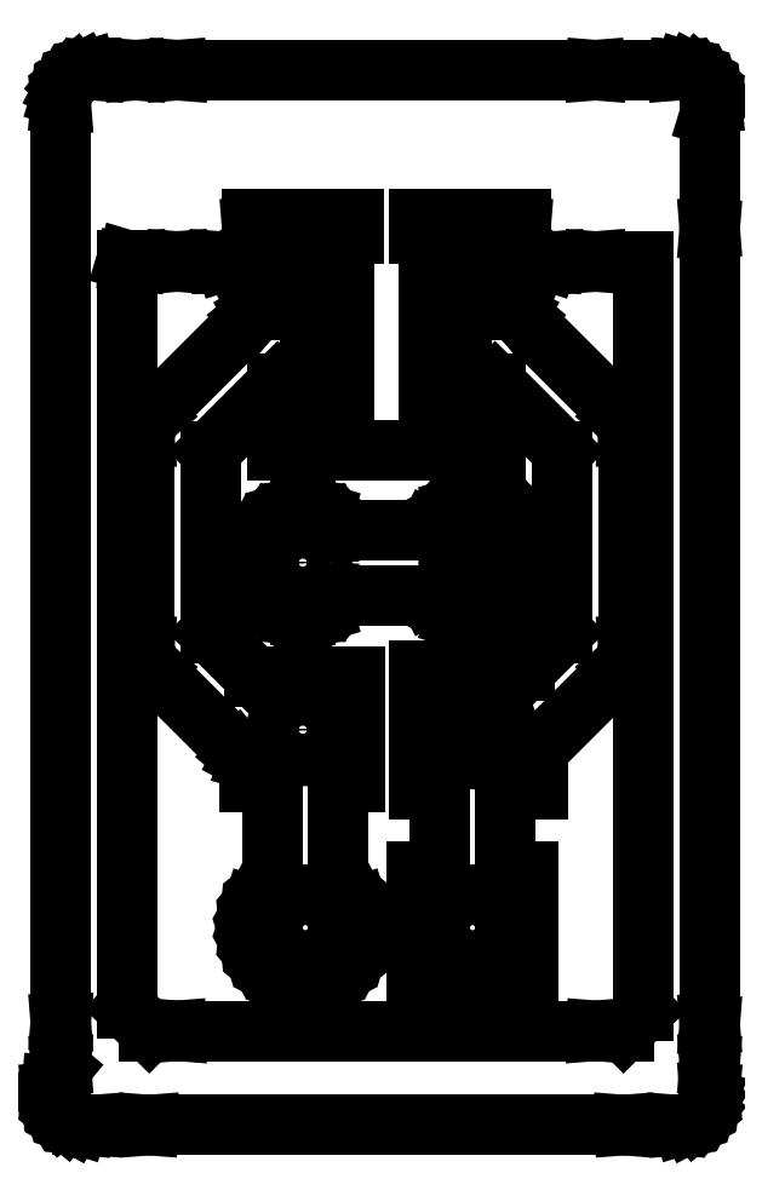
<metadata>
{"format":"dxf","ext":"dxf","renderer":"ezdxf+matplotlib","layout":"modelspace","background":"white","min_lineweight":24,"dpi":150}
</metadata>
<code>
0
SECTION
2
ENTITIES
0
LINE
8
BLACK
10
153
20
-100.5
11
153.1
21
-100.5
0
LINE
8
BLACK
10
153.1
20
-100.5
11
153.1
21
-100.5
0
LINE
8
BLACK
10
153.1
20
-100.5
11
153.1
21
-100.5
0
LINE
8
BLACK
10
153.1
20
-100.5
11
153.2
21
-100.5
0
LINE
8
BLACK
10
153.2
20
-100.5
11
153.3
21
-100.5
0
LINE
8
BLACK
10
153.3
20
-100.5
11
153.4
21
-100.6
0
LINE
8
BLACK
10
153.4
20
-100.6
11
153.5
21
-100.7
0
LINE
8
BLACK
10
153.5
20
-100.7
11
153.5
21
-100.8
0
LINE
8
BLACK
10
153.5
20
-100.8
11
153.5
21
-100.9
0
LINE
8
BLACK
10
153.5
20
-100.9
11
153.5
21
-101
0
LINE
8
BLACK
10
153.5
20
-101
11
153.5
21
-101.1
0
LINE
8
BLACK
10
153.5
20
-101.1
11
153.5
21
-101.2
0
LINE
8
BLACK
10
153.5
20
-101.2
11
153.5
21
-102.8
0
LINE
8
BLACK
10
153.5
20
-102.8
11
153.5
21
-102.9
0
LINE
8
BLACK
10
153.5
20
-102.9
11
153.5
21
-102.9
0
LINE
8
BLACK
10
153.5
20
-102.9
11
153.5
21
-114.9
0
LINE
8
BLACK
10
153.5
20
-114.9
11
153.5
21
-115
0
LINE
8
BLACK
10
153.5
20
-115
11
153.5
21
-115
0
LINE
8
BLACK
10
153.5
20
-115
11
153.5
21
-115.5
0
LINE
8
BLACK
10
153.5
20
-115.5
11
153.5
21
-115.6
0
LINE
8
BLACK
10
153.5
20
-115.6
11
153.5
21
-115.6
0
LINE
8
BLACK
10
153.5
20
-115.6
11
153.5
21
-116
0
LINE
8
BLACK
10
153.5
20
-116
11
153.5
21
-116
0
LINE
8
BLACK
10
153.5
20
-116
11
153.5
21
-116.1
0
LINE
8
BLACK
10
153.5
20
-116.1
11
153.5
21
-116.2
0
LINE
8
BLACK
10
153.5
20
-116.2
11
153.4
21
-116.3
0
LINE
8
BLACK
10
153.4
20
-116.3
11
153.4
21
-116.4
0
LINE
8
BLACK
10
153.4
20
-116.4
11
153.3
21
-116.4
0
LINE
8
BLACK
10
153.3
20
-116.4
11
153.2
21
-116.5
0
LINE
8
BLACK
10
153.2
20
-116.5
11
153.1
21
-116.5
0
LINE
8
BLACK
10
153.1
20
-116.5
11
153
21
-116.5
0
LINE
8
BLACK
10
153
20
-116.5
11
153
21
-116.5
0
LINE
8
BLACK
10
153
20
-116.5
11
153
21
-116.5
0
LINE
8
BLACK
10
153
20
-116.5
11
152.2
21
-116.5
0
LINE
8
BLACK
10
152.2
20
-116.5
11
152.2
21
-116.5
0
LINE
8
BLACK
10
152.2
20
-116.5
11
152.2
21
-116.5
0
LINE
8
BLACK
10
152.2
20
-116.5
11
152.2
21
-116.5
0
LINE
8
BLACK
10
152.2
20
-116.5
11
145
21
-116.5
0
LINE
8
BLACK
10
145
20
-116.5
11
145
21
-116.5
0
LINE
8
BLACK
10
145
20
-116.5
11
145
21
-116.5
0
LINE
8
BLACK
10
145
20
-116.5
11
144.2
21
-116.5
0
LINE
8
BLACK
10
144.2
20
-116.5
11
144.1
21
-116.5
0
LINE
8
BLACK
10
144.1
20
-116.5
11
144.1
21
-116.5
0
LINE
8
BLACK
10
144.1
20
-116.5
11
144
21
-116.5
0
LINE
8
BLACK
10
144
20
-116.5
11
143.9
21
-116.5
0
LINE
8
BLACK
10
143.9
20
-116.5
11
143.8
21
-116.5
0
LINE
8
BLACK
10
143.8
20
-116.5
11
143.7
21
-116.4
0
LINE
8
BLACK
10
143.7
20
-116.4
11
143.6
21
-116.4
0
LINE
8
BLACK
10
143.6
20
-116.4
11
143.6
21
-116.3
0
LINE
8
BLACK
10
143.6
20
-116.3
11
143.5
21
-116.2
0
LINE
8
BLACK
10
143.5
20
-116.2
11
143.5
21
-116.1
0
LINE
8
BLACK
10
143.5
20
-116.1
11
143.5
21
-116
0
LINE
8
BLACK
10
143.5
20
-116
11
143.5
21
-115.9
0
LINE
8
BLACK
10
143.5
20
-115.9
11
143.5
21
-115.8
0
LINE
8
BLACK
10
143.5
20
-115.8
11
143.6
21
-115.7
0
LINE
8
BLACK
10
143.6
20
-115.7
11
143.6
21
-115.6
0
LINE
8
BLACK
10
143.6
20
-115.6
11
143.6
21
-115.6
0
LINE
8
BLACK
10
143.6
20
-115.6
11
143.6
21
-115.6
0
LINE
8
BLACK
10
143.6
20
-115.6
11
143.6
21
-115.6
0
LINE
8
BLACK
10
143.6
20
-115.6
11
143.6
21
-115.5
0
LINE
8
BLACK
10
143.6
20
-115.5
11
143.6
21
-115
0
LINE
8
BLACK
10
143.6
20
-115
11
143.6
21
-115
0
LINE
8
BLACK
10
143.6
20
-115
11
143.6
21
-114.9
0
LINE
8
BLACK
10
143.6
20
-114.9
11
143.6
21
-114.9
0
LINE
8
BLACK
10
143.6
20
-114.9
11
143.6
21
-101
0
LINE
8
BLACK
10
143.6
20
-101
11
143.6
21
-101
0
LINE
8
BLACK
10
143.6
20
-101
11
143.7
21
-100.9
0
LINE
8
BLACK
10
143.7
20
-100.9
11
143.7
21
-100.8
0
LINE
8
BLACK
10
143.7
20
-100.8
11
143.7
21
-100.7
0
LINE
8
BLACK
10
143.7
20
-100.7
11
143.8
21
-100.6
0
LINE
8
BLACK
10
143.8
20
-100.6
11
143.9
21
-100.5
0
LINE
8
BLACK
10
143.9
20
-100.5
11
144
21
-100.5
0
LINE
8
BLACK
10
144
20
-100.5
11
144
21
-100.5
0
LINE
8
BLACK
10
144
20
-100.5
11
144.1
21
-100.5
0
LINE
8
BLACK
10
144.1
20
-100.5
11
144.1
21
-100.5
0
LINE
8
BLACK
10
144.1
20
-100.5
11
144.2
21
-100.5
0
LINE
8
BLACK
10
144.2
20
-100.5
11
144.8
21
-100.5
0
LINE
8
BLACK
10
144.8
20
-100.5
11
144.8
21
-100.5
0
LINE
8
BLACK
10
144.8
20
-100.5
11
144.8
21
-100.5
0
LINE
8
BLACK
10
144.8
20
-100.5
11
145.4
21
-100.5
0
LINE
8
BLACK
10
145.4
20
-100.5
11
145.4
21
-100.5
0
LINE
8
BLACK
10
145.4
20
-100.5
11
145.4
21
-100.5
0
LINE
8
BLACK
10
145.4
20
-100.5
11
151.7
21
-100.5
0
LINE
8
BLACK
10
151.7
20
-100.5
11
151.8
21
-100.5
0
LINE
8
BLACK
10
151.8
20
-100.5
11
151.8
21
-100.5
0
LINE
8
BLACK
10
151.8
20
-100.5
11
153
21
-100.5
0
LINE
8
BLACK
10
153
20
-100.5
11
153
21
-100.5
0
LINE
8
BLACK
10
144.8
20
-103.4
11
144.7
21
-103.4
0
LINE
8
BLACK
10
144.7
20
-103.4
11
144.6
21
-103.4
0
LINE
8
BLACK
10
144.6
20
-103.4
11
144.6
21
-114.7
0
LINE
8
BLACK
10
144.6
20
-114.7
11
145
21
-115.1
0
LINE
8
BLACK
10
145
20
-115.1
11
145.4
21
-115.1
0
LINE
8
BLACK
10
145.4
20
-115.1
11
145.4
21
-115.1
0
LINE
8
BLACK
10
145.4
20
-115.1
11
145.4
21
-115.1
0
LINE
8
BLACK
10
145.4
20
-115.1
11
151.7
21
-115.1
0
LINE
8
BLACK
10
151.7
20
-115.1
11
151.8
21
-115.1
0
LINE
8
BLACK
10
151.8
20
-115.1
11
151.8
21
-115.1
0
LINE
8
BLACK
10
151.8
20
-115.1
11
152.2
21
-115.1
0
LINE
8
BLACK
10
152.2
20
-115.1
11
152.5
21
-114.8
0
LINE
8
BLACK
10
152.5
20
-114.8
11
152.5
21
-103.4
0
LINE
8
BLACK
10
152.5
20
-103.4
11
151.8
21
-103.4
0
LINE
8
BLACK
10
151.8
20
-103.4
11
151.8
21
-103.4
0
LINE
8
BLACK
10
151.8
20
-103.4
11
151.7
21
-103.4
0
LINE
8
BLACK
10
151.7
20
-103.4
11
151.2
21
-103.4
0
LINE
8
BLACK
10
151.2
20
-103.4
11
151.1
21
-103.4
0
LINE
8
BLACK
10
151.1
20
-103.4
11
151
21
-103.4
0
LINE
8
BLACK
10
151
20
-103.4
11
150.9
21
-103.3
0
LINE
8
BLACK
10
150.9
20
-103.3
11
150.9
21
-103.3
0
LINE
8
BLACK
10
150.9
20
-103.3
11
150.8
21
-103.2
0
LINE
8
BLACK
10
150.8
20
-103.2
11
150.7
21
-103.1
0
LINE
8
BLACK
10
150.7
20
-103.1
11
150.7
21
-103.1
0
LINE
8
BLACK
10
150.7
20
-103.1
11
150.7
21
-103.1
0
LINE
8
BLACK
10
150.7
20
-103.1
11
150.6
21
-103
0
LINE
8
BLACK
10
150.6
20
-103
11
150.6
21
-102.9
0
LINE
8
BLACK
10
150.6
20
-102.9
11
150.6
21
-102.8
0
LINE
8
BLACK
10
150.6
20
-102.8
11
150.6
21
-102.7
0
LINE
8
BLACK
10
150.6
20
-102.7
11
149.1
21
-102.7
0
LINE
8
BLACK
10
149.1
20
-102.7
11
149.1
21
-103
0
LINE
8
BLACK
10
149.1
20
-103
11
149.2
21
-103
0
LINE
8
BLACK
10
149.2
20
-103
11
149.2
21
-106.2
0
LINE
8
BLACK
10
149.2
20
-106.2
11
147.9
21
-106.2
0
LINE
8
BLACK
10
147.9
20
-106.2
11
147.9
21
-103
0
LINE
8
BLACK
10
147.9
20
-103
11
148.1
21
-103
0
LINE
8
BLACK
10
148.1
20
-103
11
148.1
21
-102.7
0
LINE
8
BLACK
10
148.1
20
-102.7
11
146.6
21
-102.7
0
LINE
8
BLACK
10
146.6
20
-102.7
11
146.6
21
-102.8
0
LINE
8
BLACK
10
146.6
20
-102.8
11
146.6
21
-102.9
0
LINE
8
BLACK
10
146.6
20
-102.9
11
146.5
21
-103
0
LINE
8
BLACK
10
146.5
20
-103
11
146.5
21
-103.1
0
LINE
8
BLACK
10
146.5
20
-103.1
11
146.5
21
-103.1
0
LINE
8
BLACK
10
146.5
20
-103.1
11
146.4
21
-103.2
0
LINE
8
BLACK
10
146.4
20
-103.2
11
146.3
21
-103.3
0
LINE
8
BLACK
10
146.3
20
-103.3
11
146.2
21
-103.3
0
LINE
8
BLACK
10
146.2
20
-103.3
11
146.1
21
-103.4
0
LINE
8
BLACK
10
146.1
20
-103.4
11
146.1
21
-103.4
0
LINE
8
BLACK
10
146.1
20
-103.4
11
146.1
21
-103.4
0
LINE
8
BLACK
10
146.1
20
-103.4
11
146
21
-103.4
0
LINE
8
BLACK
10
146
20
-103.4
11
145.4
21
-103.4
0
LINE
8
BLACK
10
145.4
20
-103.4
11
145.4
21
-103.4
0
LINE
8
BLACK
10
145.4
20
-103.4
11
145.4
21
-103.4
0
LINE
8
BLACK
10
145.4
20
-103.4
11
144.8
21
-103.4
0
LINE
8
BLACK
10
144.8
20
-103.4
11
144.8
21
-103.4
0
LINE
8
BLACK
10
150.2
20
-104.1
11
150.3
21
-104.1
0
LINE
8
BLACK
10
150.3
20
-104.1
11
150.3
21
-104.1
0
LINE
8
BLACK
10
150.3
20
-104.1
11
150.3
21
-104.1
0
LINE
8
BLACK
10
150.3
20
-104.1
11
150.4
21
-104.1
0
LINE
8
BLACK
10
150.4
20
-104.1
11
150.5
21
-104.1
0
LINE
8
BLACK
10
150.5
20
-104.1
11
150.6
21
-104.2
0
LINE
8
BLACK
10
150.6
20
-104.2
11
150.7
21
-104.2
0
LINE
8
BLACK
10
150.7
20
-104.2
11
150.7
21
-104.3
0
LINE
8
BLACK
10
150.7
20
-104.3
11
152.1
21
-105.7
0
LINE
8
BLACK
10
152.1
20
-105.7
11
152.1
21
-105.7
0
LINE
8
BLACK
10
152.1
20
-105.7
11
152.2
21
-105.8
0
LINE
8
BLACK
10
152.2
20
-105.8
11
152.2
21
-105.9
0
LINE
8
BLACK
10
152.2
20
-105.9
11
152.3
21
-105.9
0
LINE
8
BLACK
10
152.3
20
-105.9
11
152.3
21
-106
0
LINE
8
BLACK
10
152.3
20
-106
11
152.3
21
-106.1
0
LINE
8
BLACK
10
152.3
20
-106.1
11
152.3
21
-109.2
0
LINE
8
BLACK
10
152.3
20
-109.2
11
152.3
21
-109.2
0
LINE
8
BLACK
10
152.3
20
-109.2
11
152.3
21
-109.2
0
LINE
8
BLACK
10
152.3
20
-109.2
11
152.3
21
-109.2
0
LINE
8
BLACK
10
152.3
20
-109.2
11
152.3
21
-109.3
0
LINE
8
BLACK
10
152.3
20
-109.3
11
152.2
21
-109.4
0
LINE
8
BLACK
10
152.2
20
-109.4
11
152.2
21
-109.5
0
LINE
8
BLACK
10
152.2
20
-109.5
11
152.1
21
-109.6
0
LINE
8
BLACK
10
152.1
20
-109.6
11
152.1
21
-109.6
0
LINE
8
BLACK
10
152.1
20
-109.6
11
150.9
21
-110.8
0
LINE
8
BLACK
10
150.9
20
-110.8
11
150.9
21
-111.4
0
LINE
8
BLACK
10
150.9
20
-111.4
11
150.4
21
-111.4
0
LINE
8
BLACK
10
150.4
20
-111.4
11
150.4
21
-112.7
0
LINE
8
BLACK
10
150.4
20
-112.7
11
150.8
21
-112.7
0
LINE
8
BLACK
10
150.8
20
-112.7
11
150.8
21
-114.3
0
LINE
8
BLACK
10
150.8
20
-114.3
11
149.1
21
-114.3
0
LINE
8
BLACK
10
149.1
20
-114.3
11
149.1
21
-112.7
0
LINE
8
BLACK
10
149.1
20
-112.7
11
149.4
21
-112.7
0
LINE
8
BLACK
10
149.4
20
-112.7
11
149.4
21
-111.4
0
LINE
8
BLACK
10
149.4
20
-111.4
11
149.1
21
-111.4
0
LINE
8
BLACK
10
149.1
20
-111.4
11
149.1
21
-109.6
0
LINE
8
BLACK
10
149.1
20
-109.6
11
150.7
21
-109.6
0
LINE
8
BLACK
10
150.7
20
-109.6
11
151.3
21
-109
0
LINE
8
BLACK
10
151.3
20
-109
11
151.3
21
-106.3
0
LINE
8
BLACK
10
151.3
20
-106.3
11
150.2
21
-105.2
0
LINE
8
BLACK
10
150.2
20
-105.2
11
150.2
21
-106.2
0
LINE
8
BLACK
10
150.2
20
-106.2
11
149.7
21
-106.2
0
LINE
8
BLACK
10
149.7
20
-106.2
11
149.7
21
-105
0
LINE
8
BLACK
10
149.7
20
-105
11
149.7
21
-105
0
LINE
8
BLACK
10
149.7
20
-105
11
149.6
21
-105
0
LINE
8
BLACK
10
149.6
20
-105
11
149.6
21
-104.9
0
LINE
8
BLACK
10
149.6
20
-104.9
11
149.5
21
-104.8
0
LINE
8
BLACK
10
149.5
20
-104.8
11
149.5
21
-104.7
0
LINE
8
BLACK
10
149.5
20
-104.7
11
149.5
21
-104.6
0
LINE
8
BLACK
10
149.5
20
-104.6
11
149.5
21
-104.5
0
LINE
8
BLACK
10
149.5
20
-104.5
11
149.5
21
-104.4
0
LINE
8
BLACK
10
149.5
20
-104.4
11
149.6
21
-104.3
0
LINE
8
BLACK
10
149.6
20
-104.3
11
149.6
21
-104.2
0
LINE
8
BLACK
10
149.6
20
-104.2
11
149.7
21
-104.2
0
LINE
8
BLACK
10
149.7
20
-104.2
11
149.7
21
-104.2
0
LINE
8
BLACK
10
149.7
20
-104.2
11
149.7
21
-103
0
LINE
8
BLACK
10
149.7
20
-103
11
150.2
21
-103
0
LINE
8
BLACK
10
150.2
20
-103
11
150.2
21
-104.1
0
LINE
8
BLACK
10
147.4
20
-104.2
11
147.5
21
-104.2
0
LINE
8
BLACK
10
147.5
20
-104.2
11
147.5
21
-104.2
0
LINE
8
BLACK
10
147.5
20
-104.2
11
147.6
21
-104.3
0
LINE
8
BLACK
10
147.6
20
-104.3
11
147.7
21
-104.4
0
LINE
8
BLACK
10
147.7
20
-104.4
11
147.7
21
-104.5
0
LINE
8
BLACK
10
147.7
20
-104.5
11
147.7
21
-104.6
0
LINE
8
BLACK
10
147.7
20
-104.6
11
147.7
21
-104.7
0
LINE
8
BLACK
10
147.7
20
-104.7
11
147.7
21
-104.8
0
LINE
8
BLACK
10
147.7
20
-104.8
11
147.6
21
-104.9
0
LINE
8
BLACK
10
147.6
20
-104.9
11
147.5
21
-105
0
LINE
8
BLACK
10
147.5
20
-105
11
147.5
21
-105
0
LINE
8
BLACK
10
147.5
20
-105
11
147.4
21
-105
0
LINE
8
BLACK
10
147.4
20
-105
11
147.4
21
-106.2
0
LINE
8
BLACK
10
147.4
20
-106.2
11
146.9
21
-106.2
0
LINE
8
BLACK
10
146.9
20
-106.2
11
146.9
21
-105.2
0
LINE
8
BLACK
10
146.9
20
-105.2
11
145.9
21
-106.3
0
LINE
8
BLACK
10
145.9
20
-106.3
11
145.9
21
-109
0
LINE
8
BLACK
10
145.9
20
-109
11
146.6
21
-109.7
0
LINE
8
BLACK
10
146.6
20
-109.7
11
148.1
21
-109.7
0
LINE
8
BLACK
10
148.1
20
-109.7
11
148.1
21
-111.3
0
LINE
8
BLACK
10
148.1
20
-111.3
11
147.9
21
-111.3
0
LINE
8
BLACK
10
147.9
20
-111.3
11
147.9
21
-112.8
0
LINE
8
BLACK
10
147.9
20
-112.8
11
148
21
-112.9
0
LINE
8
BLACK
10
148
20
-112.9
11
148.1
21
-113
0
LINE
8
BLACK
10
148.1
20
-113
11
148.1
21
-113.2
0
LINE
8
BLACK
10
148.1
20
-113.2
11
148.2
21
-113.3
0
LINE
8
BLACK
10
148.2
20
-113.3
11
148.2
21
-113.5
0
LINE
8
BLACK
10
148.2
20
-113.5
11
148.2
21
-113.7
0
LINE
8
BLACK
10
148.2
20
-113.7
11
148.1
21
-113.8
0
LINE
8
BLACK
10
148.1
20
-113.8
11
148.1
21
-114
0
LINE
8
BLACK
10
148.1
20
-114
11
148
21
-114.1
0
LINE
8
BLACK
10
148
20
-114.1
11
147.8
21
-114.2
0
LINE
8
BLACK
10
147.8
20
-114.2
11
147.7
21
-114.3
0
LINE
8
BLACK
10
147.7
20
-114.3
11
147.5
21
-114.3
0
LINE
8
BLACK
10
147.5
20
-114.3
11
147.4
21
-114.3
0
LINE
8
BLACK
10
147.4
20
-114.3
11
147.3
21
-114.3
0
LINE
8
BLACK
10
147.3
20
-114.3
11
147.2
21
-114.3
0
LINE
8
BLACK
10
147.2
20
-114.3
11
147
21
-114.3
0
LINE
8
BLACK
10
147
20
-114.3
11
146.9
21
-114.2
0
LINE
8
BLACK
10
146.9
20
-114.2
11
146.8
21
-114.1
0
LINE
8
BLACK
10
146.8
20
-114.1
11
146.7
21
-114
0
LINE
8
BLACK
10
146.7
20
-114
11
146.6
21
-113.8
0
LINE
8
BLACK
10
146.6
20
-113.8
11
146.5
21
-113.7
0
LINE
8
BLACK
10
146.5
20
-113.7
11
146.5
21
-113.5
0
LINE
8
BLACK
10
146.5
20
-113.5
11
146.5
21
-113.3
0
LINE
8
BLACK
10
146.5
20
-113.3
11
146.6
21
-113.2
0
LINE
8
BLACK
10
146.6
20
-113.2
11
146.7
21
-113
0
LINE
8
BLACK
10
146.7
20
-113
11
146.8
21
-112.9
0
LINE
8
BLACK
10
146.8
20
-112.9
11
146.9
21
-112.8
0
LINE
8
BLACK
10
146.9
20
-112.8
11
146.9
21
-111.3
0
LINE
8
BLACK
10
146.9
20
-111.3
11
146.5
21
-111.3
0
LINE
8
BLACK
10
146.5
20
-111.3
11
146.5
21
-111
0
LINE
8
BLACK
10
146.5
20
-111
11
146.5
21
-111
0
LINE
8
BLACK
10
146.5
20
-111
11
146.4
21
-110.9
0
LINE
8
BLACK
10
146.4
20
-110.9
11
146.3
21
-110.8
0
LINE
8
BLACK
10
146.3
20
-110.8
11
146.3
21
-110.8
0
LINE
8
BLACK
10
146.3
20
-110.8
11
145.1
21
-109.6
0
LINE
8
BLACK
10
145.1
20
-109.6
11
145.1
21
-109.6
0
LINE
8
BLACK
10
145.1
20
-109.6
11
145
21
-109.5
0
LINE
8
BLACK
10
145
20
-109.5
11
145
21
-109.4
0
LINE
8
BLACK
10
145
20
-109.4
11
144.9
21
-109.3
0
LINE
8
BLACK
10
144.9
20
-109.3
11
144.9
21
-109.3
0
LINE
8
BLACK
10
144.9
20
-109.3
11
144.9
21
-109.2
0
LINE
8
BLACK
10
144.9
20
-109.2
11
144.9
21
-109.2
0
LINE
8
BLACK
10
144.9
20
-109.2
11
144.9
21
-106.1
0
LINE
8
BLACK
10
144.9
20
-106.1
11
144.9
21
-106
0
LINE
8
BLACK
10
144.9
20
-106
11
144.9
21
-105.9
0
LINE
8
BLACK
10
144.9
20
-105.9
11
145
21
-105.9
0
LINE
8
BLACK
10
145
20
-105.9
11
145
21
-105.9
0
LINE
8
BLACK
10
145
20
-105.9
11
145
21
-105.8
0
LINE
8
BLACK
10
145
20
-105.8
11
145.1
21
-105.7
0
LINE
8
BLACK
10
145.1
20
-105.7
11
145.1
21
-105.7
0
LINE
8
BLACK
10
145.1
20
-105.7
11
146.5
21
-104.3
0
LINE
8
BLACK
10
146.5
20
-104.3
11
146.5
21
-104.2
0
LINE
8
BLACK
10
146.5
20
-104.2
11
146.6
21
-104.2
0
LINE
8
BLACK
10
146.6
20
-104.2
11
146.7
21
-104.1
0
LINE
8
BLACK
10
146.7
20
-104.1
11
146.8
21
-104.1
0
LINE
8
BLACK
10
146.8
20
-104.1
11
146.8
21
-104.1
0
LINE
8
BLACK
10
146.8
20
-104.1
11
146.9
21
-104.1
0
LINE
8
BLACK
10
146.9
20
-104.1
11
146.9
21
-104.1
0
LINE
8
BLACK
10
146.9
20
-104.1
11
146.9
21
-104.1
0
LINE
8
BLACK
10
146.9
20
-104.1
11
146.9
21
-103
0
LINE
8
BLACK
10
146.9
20
-103
11
147.4
21
-103
0
LINE
8
BLACK
10
147.4
20
-103
11
147.4
21
-104.2
0
LINE
8
BLACK
10
150.2
20
-107.1
11
150.3
21
-107.1
0
LINE
8
BLACK
10
150.3
20
-107.1
11
150.5
21
-107.2
0
LINE
8
BLACK
10
150.5
20
-107.2
11
150.6
21
-107.3
0
LINE
8
BLACK
10
150.6
20
-107.3
11
150.7
21
-107.4
0
LINE
8
BLACK
10
150.7
20
-107.4
11
150.8
21
-107.6
0
LINE
8
BLACK
10
150.8
20
-107.6
11
150.9
21
-107.8
0
LINE
8
BLACK
10
150.9
20
-107.8
11
150.9
21
-108
0
LINE
8
BLACK
10
150.9
20
-108
11
150.9
21
-108.1
0
LINE
8
BLACK
10
150.9
20
-108.1
11
150.8
21
-108.3
0
LINE
8
BLACK
10
150.8
20
-108.3
11
150.7
21
-108.5
0
LINE
8
BLACK
10
150.7
20
-108.5
11
150.6
21
-108.6
0
LINE
8
BLACK
10
150.6
20
-108.6
11
150.5
21
-108.7
0
LINE
8
BLACK
10
150.5
20
-108.7
11
150.3
21
-108.8
0
LINE
8
BLACK
10
150.3
20
-108.8
11
150.2
21
-108.8
0
LINE
8
BLACK
10
150.2
20
-108.8
11
150
21
-108.8
0
LINE
8
BLACK
10
150
20
-108.8
11
149.9
21
-108.8
0
LINE
8
BLACK
10
149.9
20
-108.8
11
149.8
21
-108.8
0
LINE
8
BLACK
10
149.8
20
-108.8
11
149.6
21
-108.8
0
LINE
8
BLACK
10
149.6
20
-108.8
11
149.5
21
-108.7
0
LINE
8
BLACK
10
149.5
20
-108.7
11
149.3
21
-108.6
0
LINE
8
BLACK
10
149.3
20
-108.6
11
149.2
21
-108.5
0
LINE
8
BLACK
10
149.2
20
-108.5
11
149.2
21
-108.5
0
LINE
8
BLACK
10
149.2
20
-108.5
11
147.9
21
-108.5
0
LINE
8
BLACK
10
147.9
20
-108.5
11
147.9
21
-108.5
0
LINE
8
BLACK
10
147.9
20
-108.5
11
147.8
21
-108.6
0
LINE
8
BLACK
10
147.8
20
-108.6
11
147.6
21
-108.7
0
LINE
8
BLACK
10
147.6
20
-108.7
11
147.5
21
-108.7
0
LINE
8
BLACK
10
147.5
20
-108.7
11
147.4
21
-108.8
0
LINE
8
BLACK
10
147.4
20
-108.8
11
147.3
21
-108.8
0
LINE
8
BLACK
10
147.3
20
-108.8
11
147.2
21
-108.7
0
LINE
8
BLACK
10
147.2
20
-108.7
11
147
21
-108.7
0
LINE
8
BLACK
10
147
20
-108.7
11
146.9
21
-108.6
0
LINE
8
BLACK
10
146.9
20
-108.6
11
146.8
21
-108.5
0
LINE
8
BLACK
10
146.8
20
-108.5
11
146.7
21
-108.4
0
LINE
8
BLACK
10
146.7
20
-108.4
11
146.6
21
-108.3
0
LINE
8
BLACK
10
146.6
20
-108.3
11
146.5
21
-108.1
0
LINE
8
BLACK
10
146.5
20
-108.1
11
146.5
21
-108
0
LINE
8
BLACK
10
146.5
20
-108
11
146.5
21
-107.8
0
LINE
8
BLACK
10
146.5
20
-107.8
11
146.6
21
-107.6
0
LINE
8
BLACK
10
146.6
20
-107.6
11
146.7
21
-107.5
0
LINE
8
BLACK
10
146.7
20
-107.5
11
146.8
21
-107.4
0
LINE
8
BLACK
10
146.8
20
-107.4
11
146.9
21
-107.3
0
LINE
8
BLACK
10
146.9
20
-107.3
11
147
21
-107.2
0
LINE
8
BLACK
10
147
20
-107.2
11
147.2
21
-107.2
0
LINE
8
BLACK
10
147.2
20
-107.2
11
147.3
21
-107.2
0
LINE
8
BLACK
10
147.3
20
-107.2
11
147.4
21
-107.2
0
LINE
8
BLACK
10
147.4
20
-107.2
11
147.5
21
-107.2
0
LINE
8
BLACK
10
147.5
20
-107.2
11
147.6
21
-107.2
0
LINE
8
BLACK
10
147.6
20
-107.2
11
147.8
21
-107.3
0
LINE
8
BLACK
10
147.8
20
-107.3
11
147.9
21
-107.4
0
LINE
8
BLACK
10
147.9
20
-107.4
11
147.9
21
-107.5
0
LINE
8
BLACK
10
147.9
20
-107.5
11
149.2
21
-107.5
0
LINE
8
BLACK
10
149.2
20
-107.5
11
149.2
21
-107.4
0
LINE
8
BLACK
10
149.2
20
-107.4
11
149.3
21
-107.3
0
LINE
8
BLACK
10
149.3
20
-107.3
11
149.5
21
-107.2
0
LINE
8
BLACK
10
149.5
20
-107.2
11
149.6
21
-107.1
0
LINE
8
BLACK
10
149.6
20
-107.1
11
149.8
21
-107.1
0
LINE
8
BLACK
10
149.8
20
-107.1
11
149.9
21
-107
0
LINE
8
BLACK
10
149.9
20
-107
11
150
21
-107
0
LINE
8
BLACK
10
150
20
-107
11
150.2
21
-107.1
0
CIRCLE
8
BLACK
10
149.9
20
-113.5
40
0.5
0
CIRCLE
8
BLACK
10
147.4
20
-113.5
40
0.5
0
CIRCLE
8
BLACK
10
150
20
-110.5
40
0.45
0
CIRCLE
8
BLACK
10
150
20
-108
40
0.45
0
CIRCLE
8
BLACK
10
147.3
20
-110.5
40
0.4
0
CIRCLE
8
BLACK
10
147.3
20
-108
40
0.4
0
ENDSEC
0
EOF

</code>
